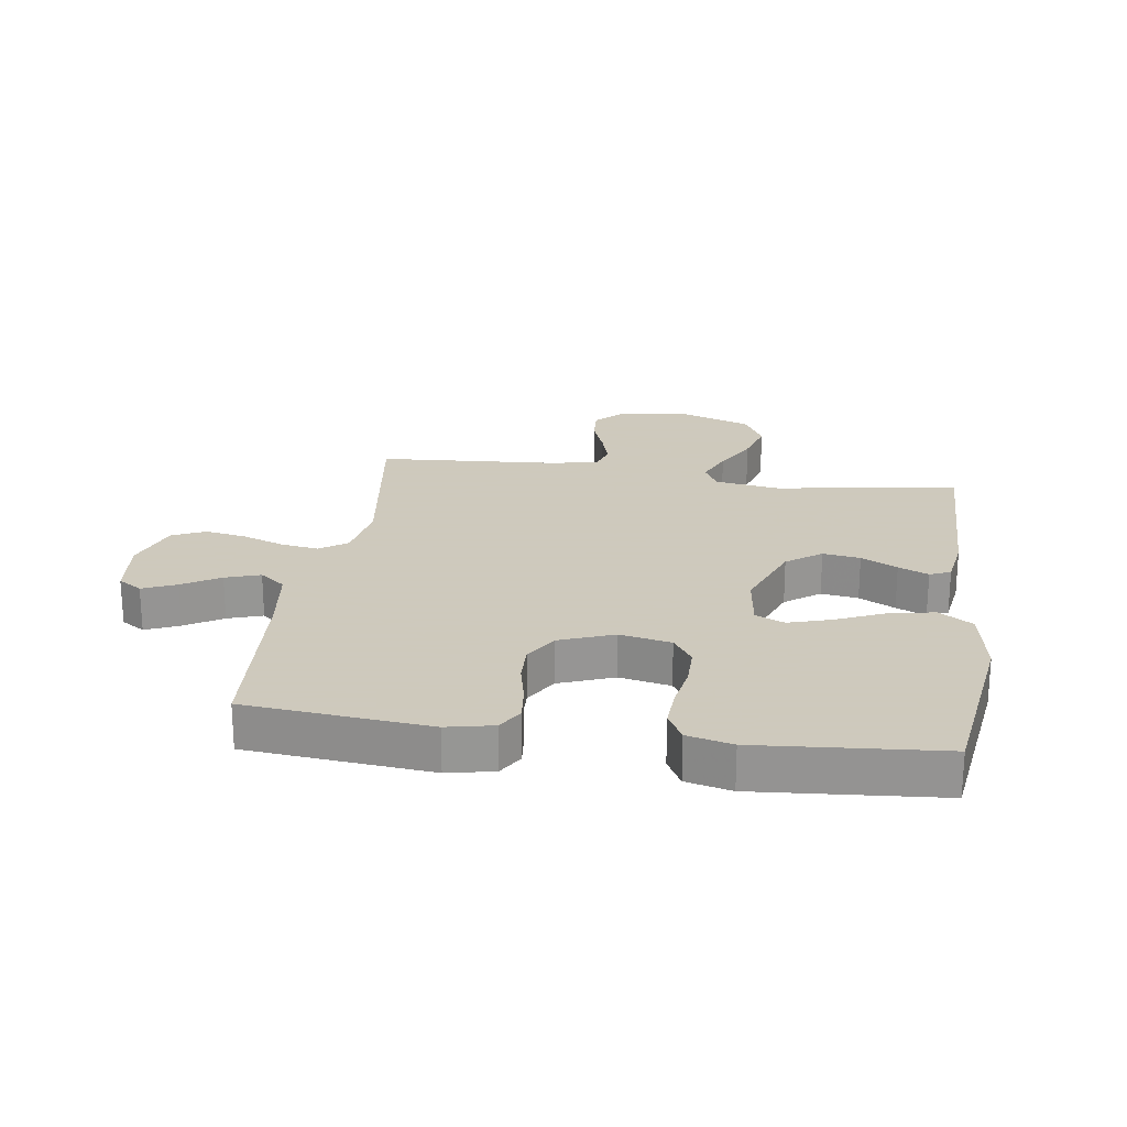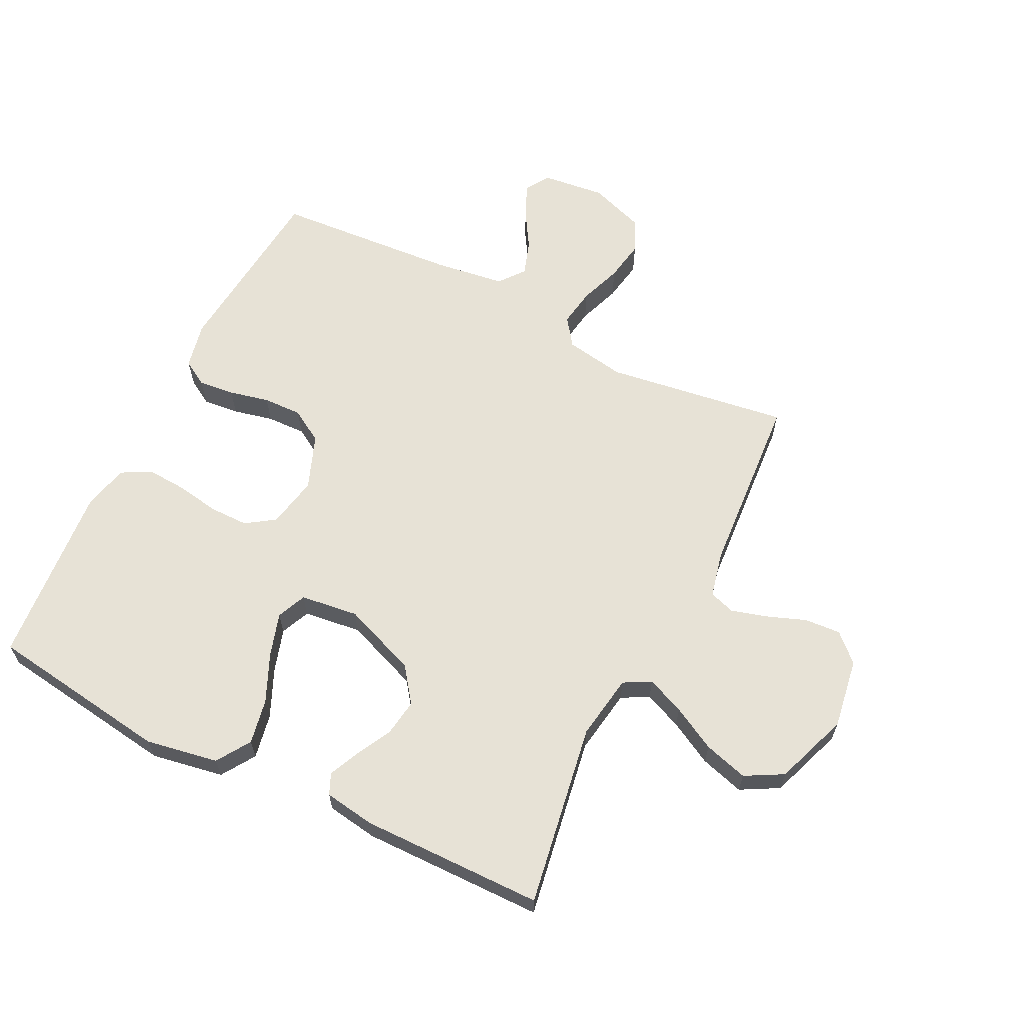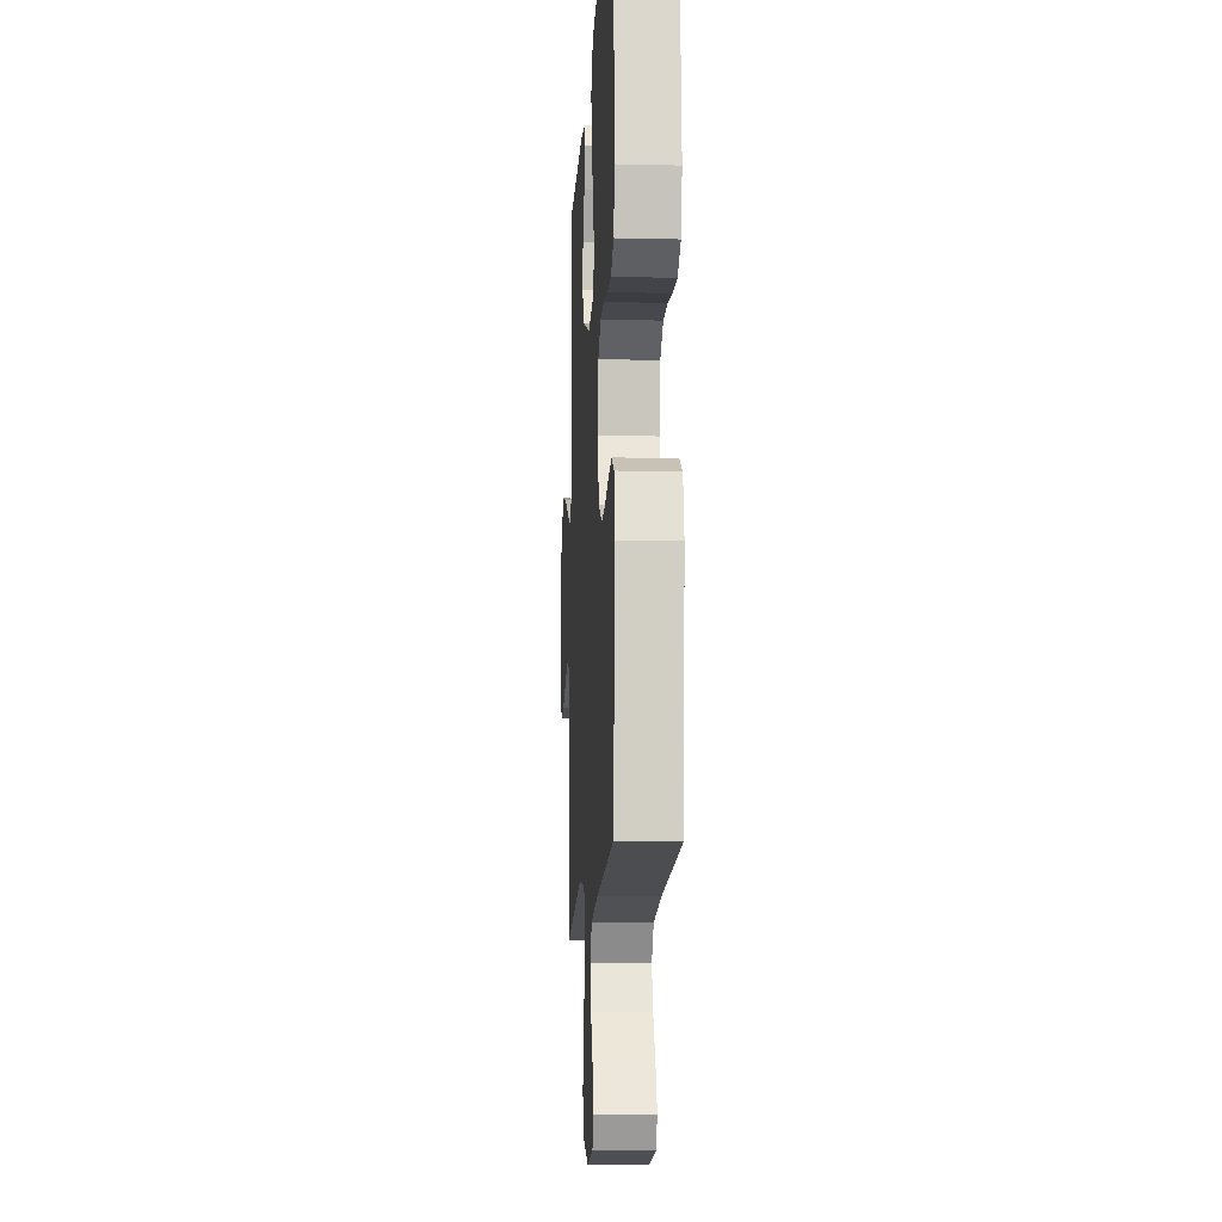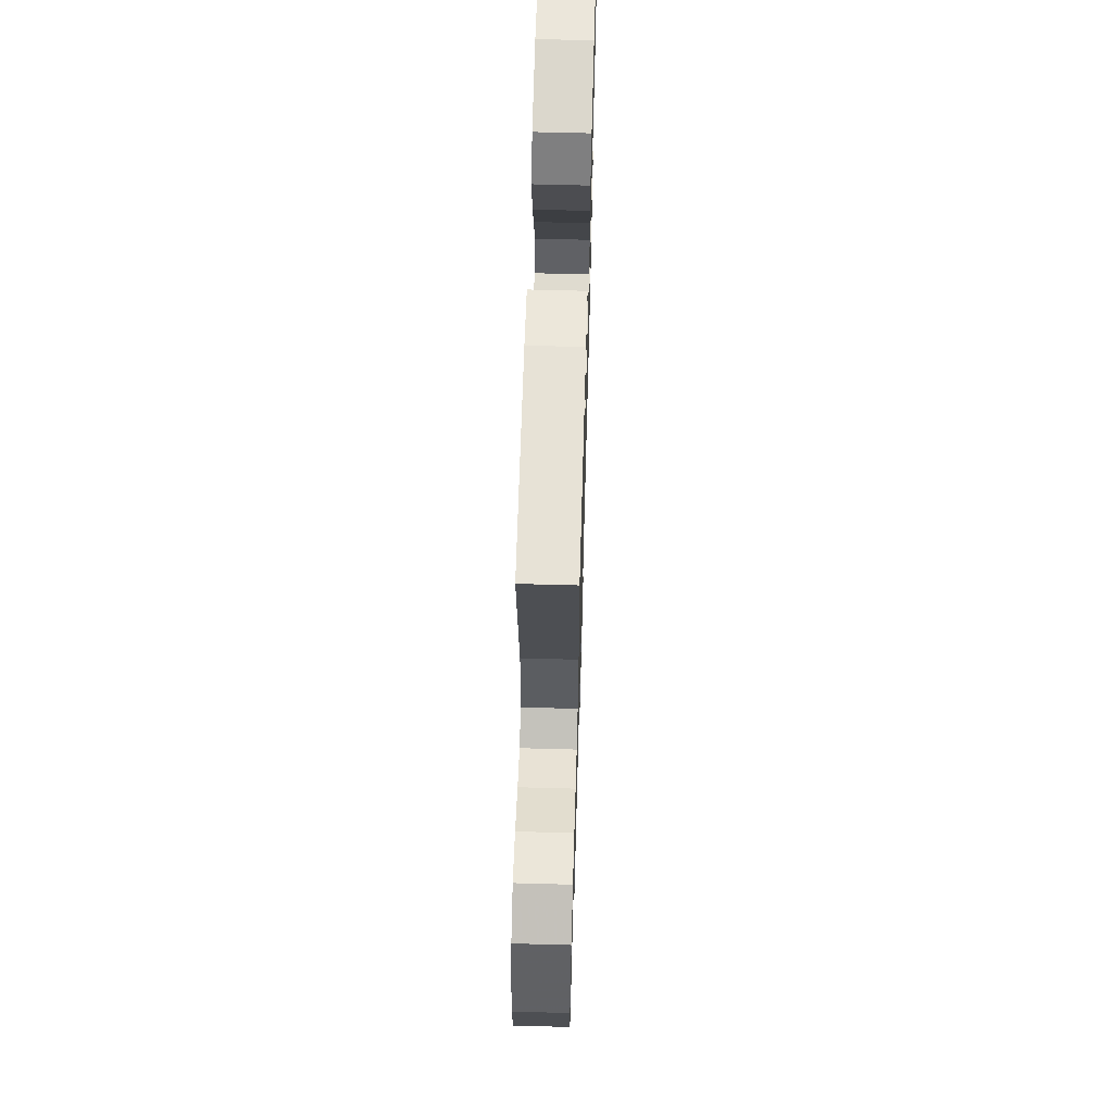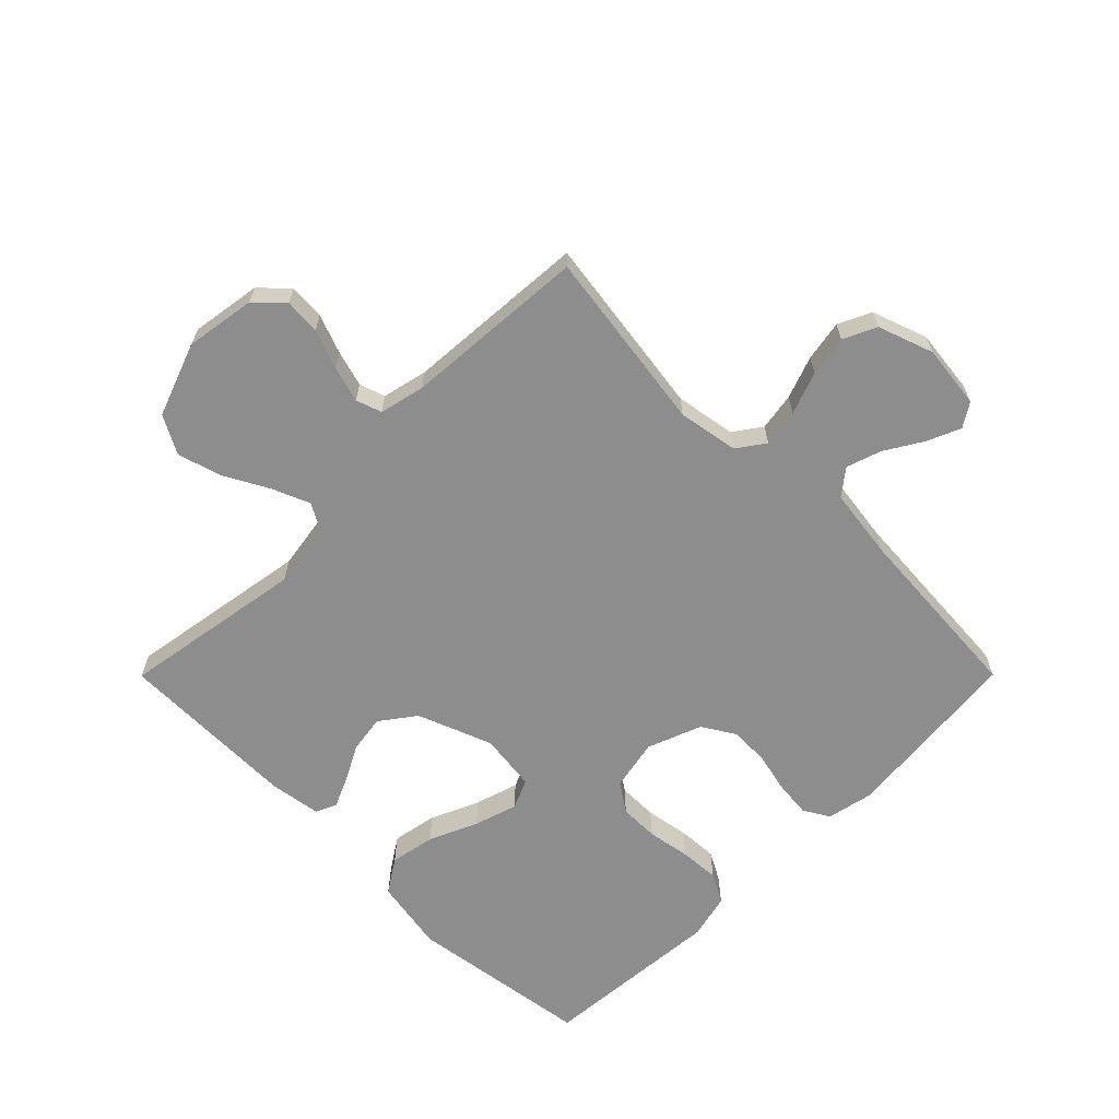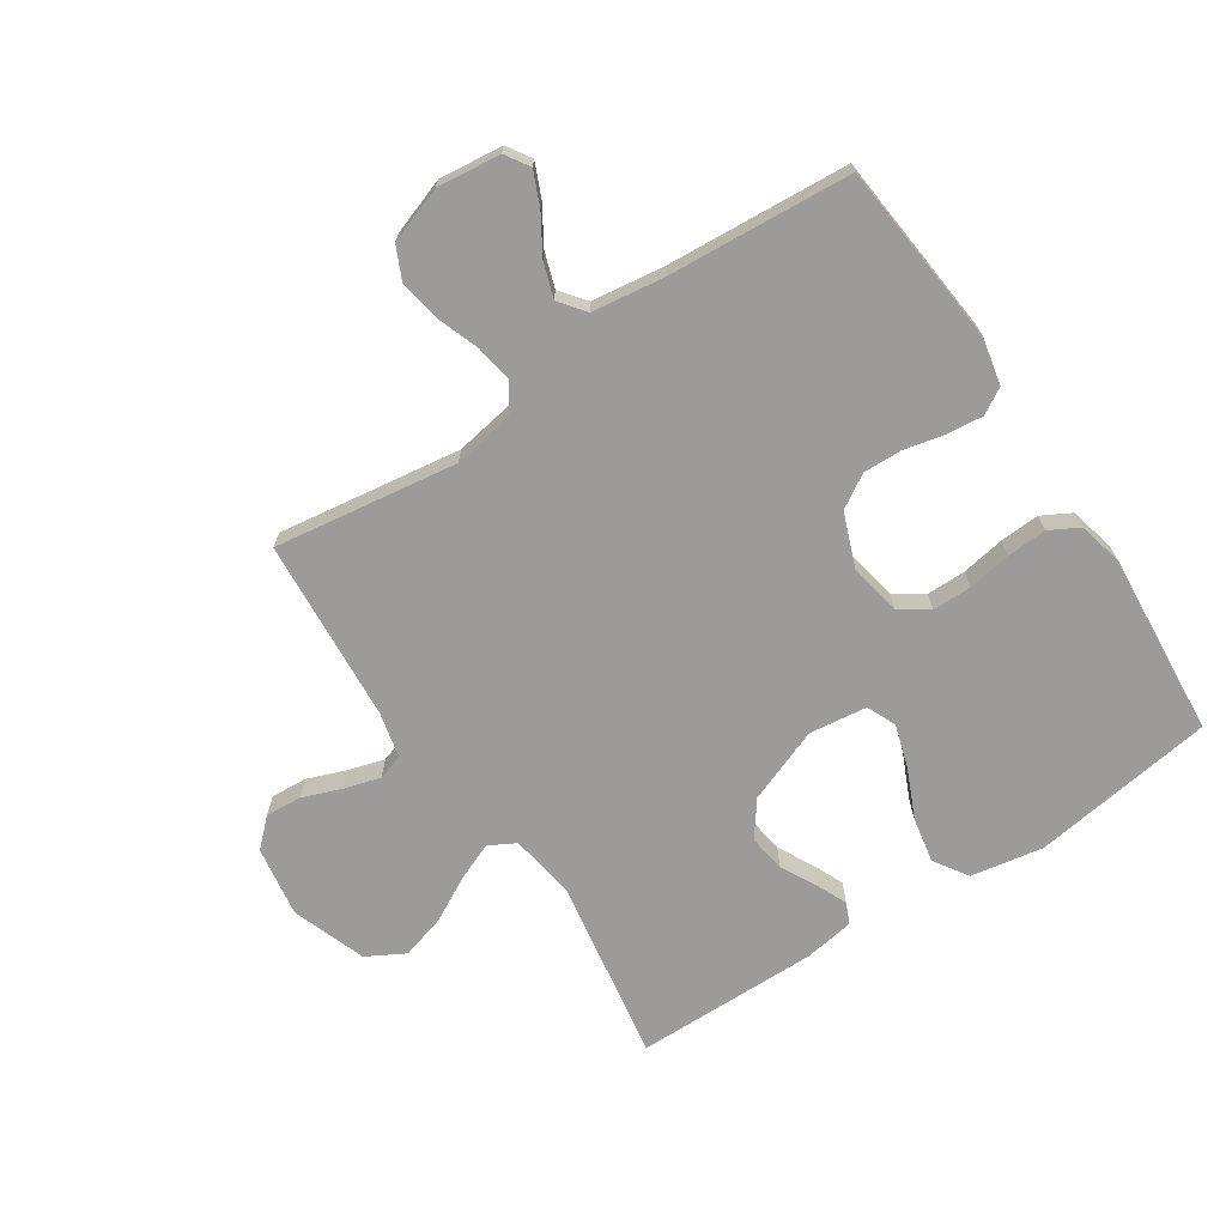
<metadata>
{"format":"obj","ext":"obj","renderer":"f3d","projection":"perspective","resolution":1024,"background":"white","views":[{"elev":22.6,"azim":-81.8,"up":"+Y"},{"elev":63.3,"azim":26.4,"up":"+Y"},{"elev":-11.9,"azim":-93.3,"up":"+Z"},{"elev":63.2,"azim":91.6,"up":"+Z"},{"elev":-64.7,"azim":135.1,"up":"+Y"},{"elev":-69.9,"azim":-146.6,"up":"+Y"}]}
</metadata>
<code>
v -0.5 0.07 0.5
v -0.2 0.07 0.543
v -0.081 0.07 0.522
v -0.045 0.07 0.467
v -0.059 0.07 0.393
v -0.094 0.07 0.314
v -0.116 0.07 0.243
v -0.095 0.07 0.195
v 0 0.07 0.183
v 0.122 0.07 0.23
v 0.164 0.07 0.287
v 0.155 0.07 0.348
v 0.124 0.07 0.407
v 0.102 0.07 0.456
v 0.117 0.07 0.49
v 0.2 0.07 0.503
v 0.5 0.07 0.5
v 0.451 0.07 0.2
v 0.468 0.07 0.093
v 0.512 0.07 0.069
v 0.574 0.07 0.095
v 0.646 0.07 0.134
v 0.718 0.07 0.155
v 0.78 0.07 0.121
v 0.824 0.07 0
v 0.806 0.07 -0.115
v 0.762 0.07 -0.157
v 0.703 0.07 -0.153
v 0.639 0.07 -0.129
v 0.58 0.07 -0.112
v 0.538 0.07 -0.126
v 0.521 0.07 -0.2
v 0.5 0.07 -0.5
v 0.2 0.07 -0.457
v 0.101 0.07 -0.474
v 0.069 0.07 -0.519
v 0.079 0.07 -0.581
v 0.104 0.07 -0.65
v 0.116 0.07 -0.717
v 0.091 0.07 -0.771
v 0 0.07 -0.803
v -0.104 0.07 -0.791
v -0.129 0.07 -0.752
v -0.105 0.07 -0.697
v -0.068 0.07 -0.636
v -0.049 0.07 -0.579
v -0.082 0.07 -0.537
v -0.2 0.07 -0.521
v -0.5 0.07 -0.5
v -0.529 0.07 -0.2
v -0.513 0.07 -0.124
v -0.471 0.07 -0.099
v -0.412 0.07 -0.105
v -0.346 0.07 -0.12
v -0.282 0.07 -0.122
v -0.228 0.07 -0.089
v -0.194 0.07 0
v -0.211 0.07 0.084
v -0.258 0.07 0.116
v -0.322 0.07 0.116
v -0.393 0.07 0.104
v -0.458 0.07 0.1
v -0.506 0.07 0.126
v -0.524 0.07 0.2
v -0.5 0 0.5
v -0.2 0 0.543
v -0.081 0 0.522
v -0.045 0 0.467
v -0.059 0 0.393
v -0.094 0 0.314
v -0.116 0 0.243
v -0.095 0 0.195
v 0 0 0.183
v 0.122 0 0.23
v 0.164 0 0.287
v 0.155 0 0.348
v 0.124 0 0.407
v 0.102 0 0.456
v 0.117 0 0.49
v 0.2 0 0.503
v 0.5 0 0.5
v 0.451 0 0.2
v 0.468 0 0.093
v 0.512 0 0.069
v 0.574 0 0.095
v 0.646 0 0.134
v 0.718 0 0.155
v 0.78 0 0.121
v 0.824 0 0
v 0.806 0 -0.115
v 0.762 0 -0.157
v 0.703 0 -0.153
v 0.639 0 -0.129
v 0.58 0 -0.112
v 0.538 0 -0.126
v 0.521 0 -0.2
v 0.5 0 -0.5
v 0.2 0 -0.457
v 0.101 0 -0.474
v 0.069 0 -0.519
v 0.079 0 -0.581
v 0.104 0 -0.65
v 0.116 0 -0.717
v 0.091 0 -0.771
v 0 0 -0.803
v -0.104 0 -0.791
v -0.129 0 -0.752
v -0.105 0 -0.697
v -0.068 0 -0.636
v -0.049 0 -0.579
v -0.082 0 -0.537
v -0.2 0 -0.521
v -0.5 0 -0.5
v -0.529 0 -0.2
v -0.513 0 -0.124
v -0.471 0 -0.099
v -0.412 0 -0.105
v -0.346 0 -0.12
v -0.282 0 -0.122
v -0.228 0 -0.089
v -0.194 0 0
v -0.211 0 0.084
v -0.258 0 0.116
v -0.322 0 0.116
v -0.393 0 0.104
v -0.458 0 0.1
v -0.506 0 0.126
v -0.524 0 0.2
f 4 5 6
f 3 4 6
f 2 3 6
f 1 2 6
f 64 1 6
f 63 64 6
f 62 63 6
f 61 62 6
f 60 61 6
f 59 60 6 7
f 58 59 7 8
f 57 58 8 9
f 56 57 9 10
f 52 53 54
f 51 52 54
f 50 51 54
f 49 50 54
f 48 49 54
f 47 48 54 55
f 46 47 55 56
f 43 44 45
f 42 43 45
f 41 42 45
f 40 41 45
f 39 40 45
f 38 39 45
f 37 38 45
f 36 37 45 46
f 46 56 10
f 36 46 10
f 35 36 10
f 32 33 34
f 35 10 11
f 34 35 11
f 32 34 11
f 31 32 11
f 27 28 29
f 26 27 29
f 25 26 29
f 24 25 29
f 23 24 29
f 22 23 29
f 21 22 29
f 20 21 29 30
f 19 20 30 31
f 16 17 18
f 15 16 18
f 14 15 18
f 13 14 18
f 12 13 18
f 12 18 19
f 11 12 19 31
f 70 69 68
f 70 68 67
f 70 67 66
f 70 66 65
f 70 65 128
f 70 128 127
f 70 127 126
f 70 126 125
f 70 125 124
f 71 70 124 123
f 72 71 123 122
f 73 72 122 121
f 74 73 121 120
f 118 117 116
f 118 116 115
f 118 115 114
f 118 114 113
f 118 113 112
f 119 118 112 111
f 120 119 111 110
f 109 108 107
f 109 107 106
f 109 106 105
f 109 105 104
f 109 104 103
f 109 103 102
f 109 102 101
f 110 109 101 100
f 74 120 110
f 74 110 100
f 74 100 99
f 98 97 96
f 75 74 99
f 75 99 98
f 75 98 96
f 75 96 95
f 93 92 91
f 93 91 90
f 93 90 89
f 93 89 88
f 93 88 87
f 93 87 86
f 93 86 85
f 94 93 85 84
f 95 94 84 83
f 82 81 80
f 82 80 79
f 82 79 78
f 82 78 77
f 82 77 76
f 83 82 76
f 95 83 76 75
f 1 65 66 2
f 2 66 67 3
f 3 67 68 4
f 4 68 69 5
f 5 69 70 6
f 6 70 71 7
f 7 71 72 8
f 8 72 73 9
f 9 73 74 10
f 10 74 75 11
f 11 75 76 12
f 12 76 77 13
f 13 77 78 14
f 14 78 79 15
f 15 79 80 16
f 16 80 81 17
f 17 81 82 18
f 18 82 83 19
f 19 83 84 20
f 20 84 85 21
f 21 85 86 22
f 22 86 87 23
f 23 87 88 24
f 24 88 89 25
f 25 89 90 26
f 26 90 91 27
f 27 91 92 28
f 28 92 93 29
f 29 93 94 30
f 30 94 95 31
f 31 95 96 32
f 32 96 97 33
f 33 97 98 34
f 34 98 99 35
f 35 99 100 36
f 36 100 101 37
f 37 101 102 38
f 38 102 103 39
f 39 103 104 40
f 40 104 105 41
f 41 105 106 42
f 42 106 107 43
f 43 107 108 44
f 44 108 109 45
f 45 109 110 46
f 46 110 111 47
f 47 111 112 48
f 48 112 113 49
f 49 113 114 50
f 50 114 115 51
f 51 115 116 52
f 52 116 117 53
f 53 117 118 54
f 54 118 119 55
f 55 119 120 56
f 56 120 121 57
f 57 121 122 58
f 58 122 123 59
f 59 123 124 60
f 60 124 125 61
f 61 125 126 62
f 62 126 127 63
f 63 127 128 64
f 64 128 65 1

</code>
